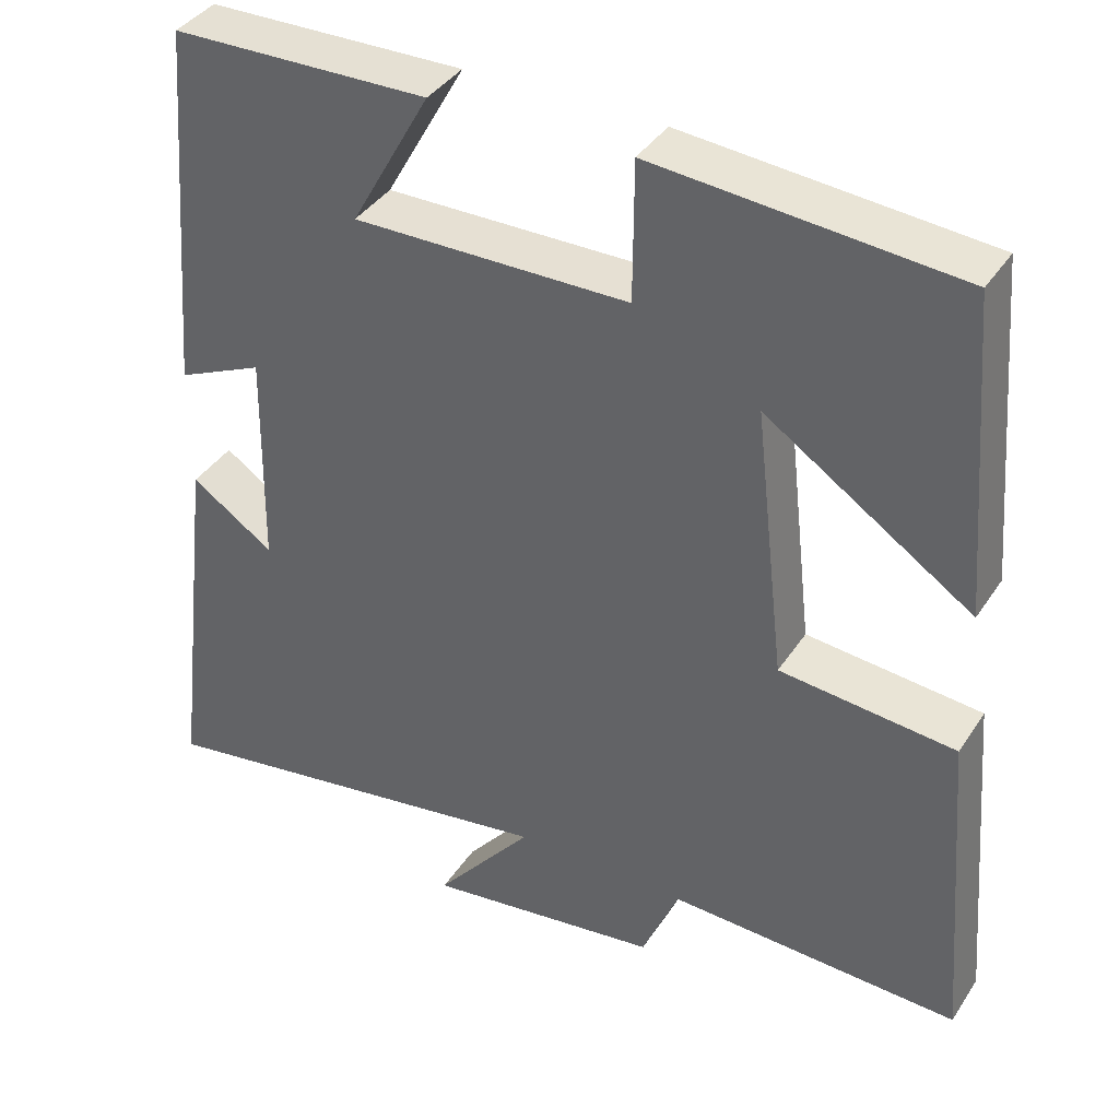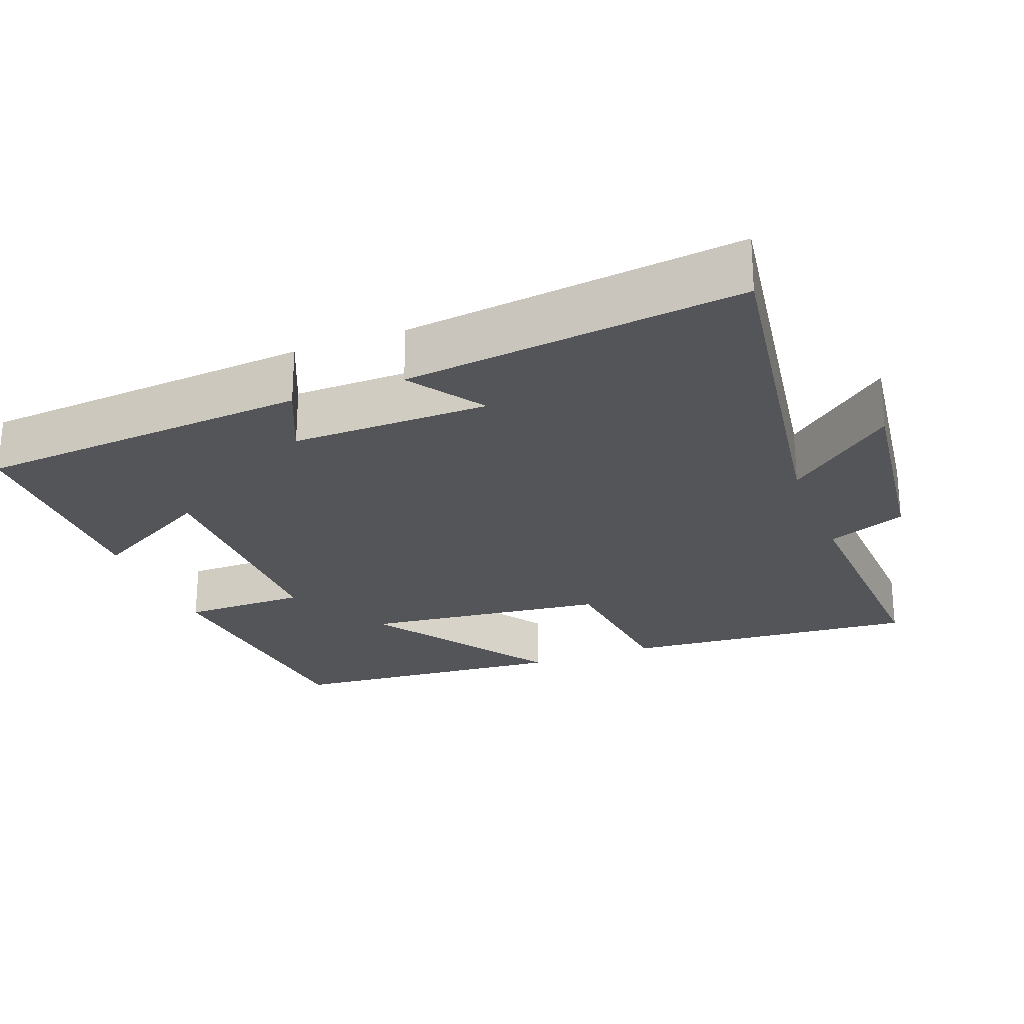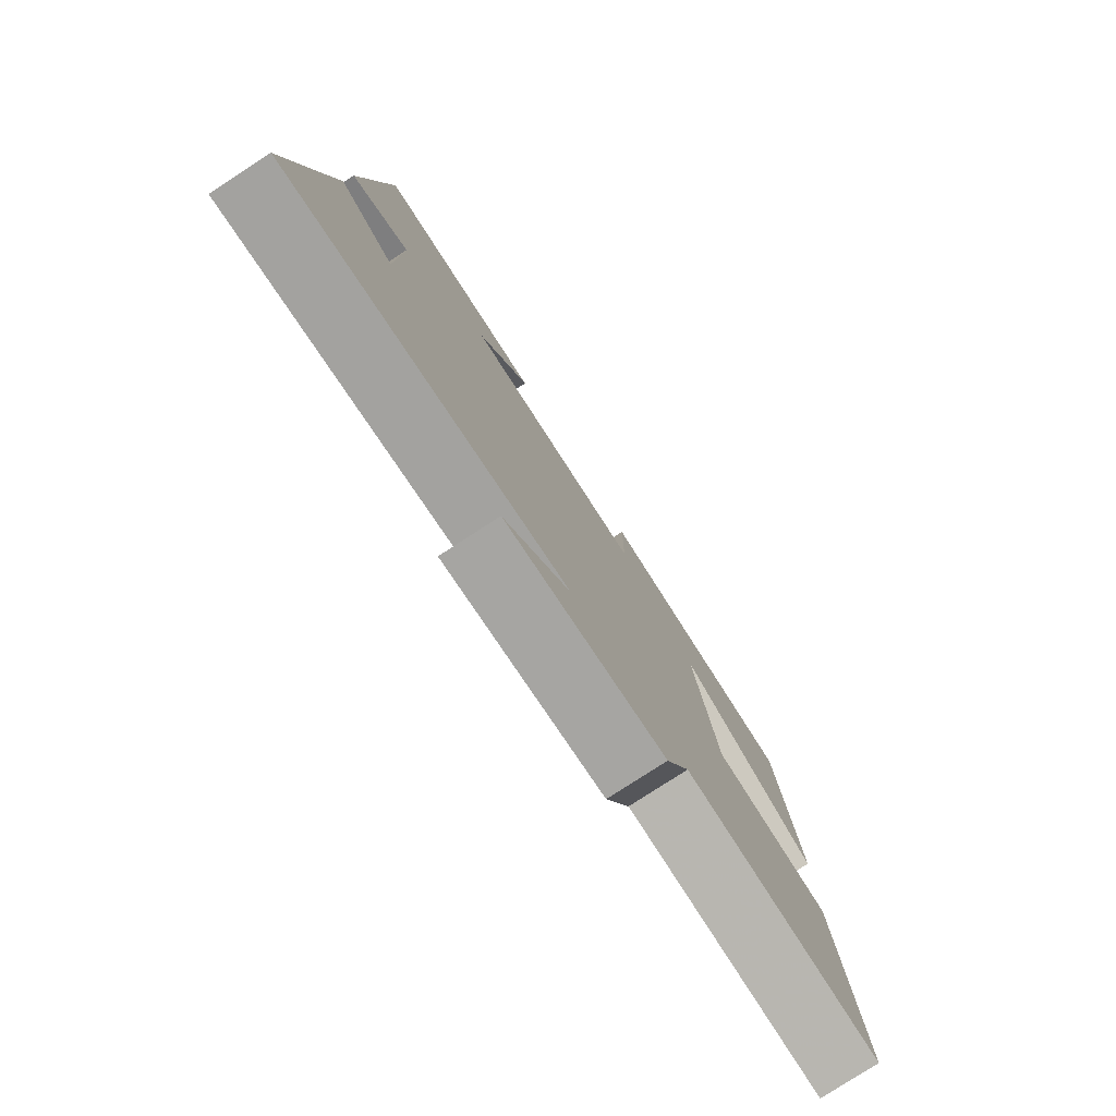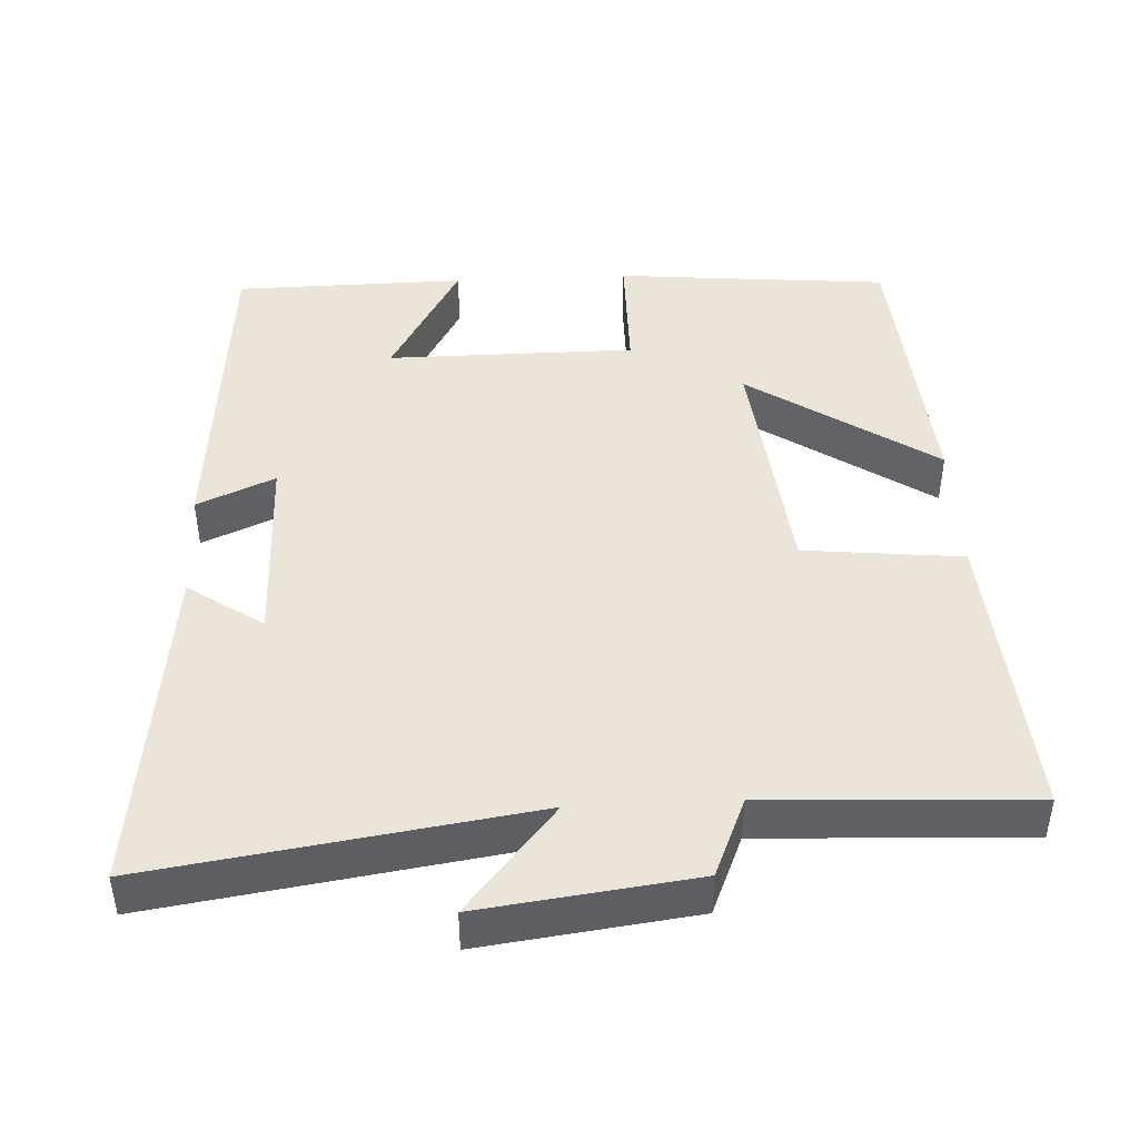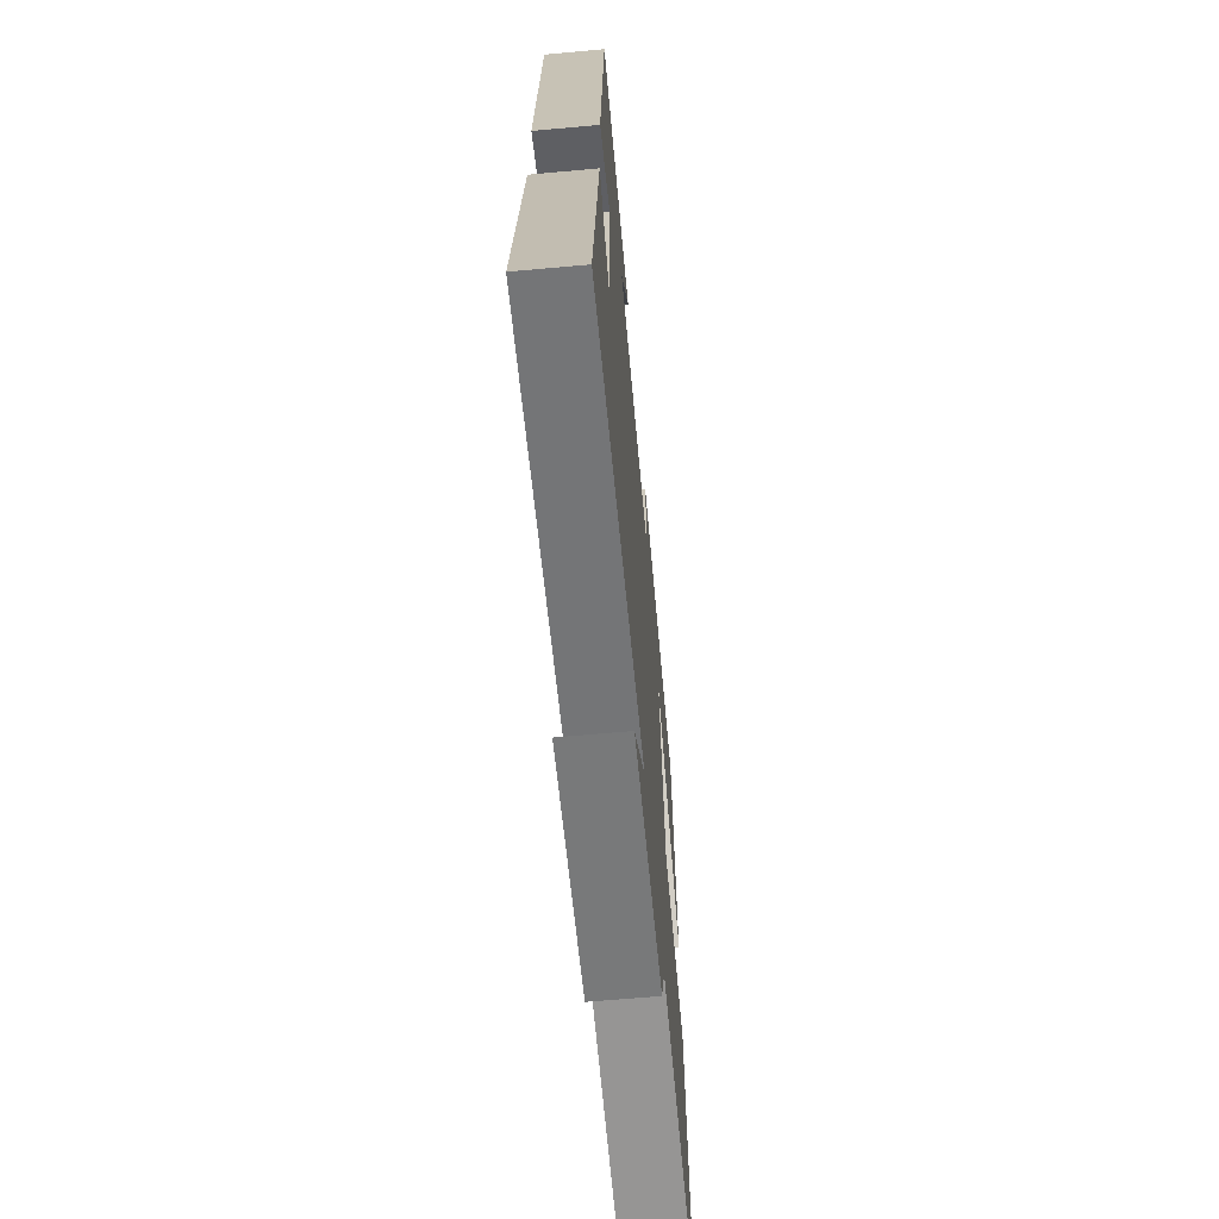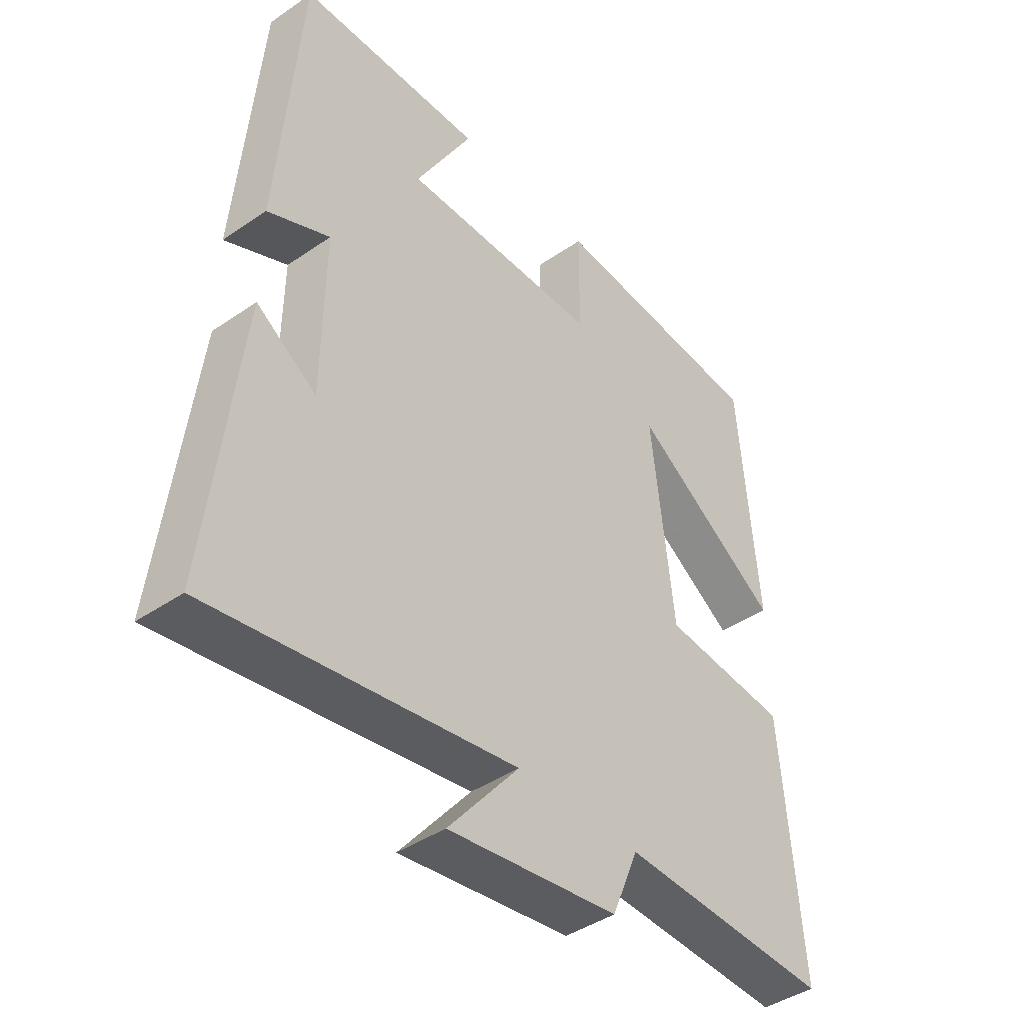
<metadata>
{"format":"obj","ext":"obj","renderer":"f3d","projection":"perspective","resolution":1024,"background":"white","views":[{"elev":38.6,"azim":-150.3,"up":"+Z"},{"elev":-24.4,"azim":111.0,"up":"+Y"},{"elev":-79.5,"azim":122.9,"up":"+Z"},{"elev":44.6,"azim":177.3,"up":"+Y"},{"elev":-65.0,"azim":95.2,"up":"+Z"},{"elev":-42.1,"azim":129.6,"up":"+Z"}]}
</metadata>
<code>
v 0.555 0.07 -0.578
v 0.041 0.07 -0.5
v 0.162 0.07 -0.646
v -0.128 0.07 -0.608
v -0.173 0.07 -0.5
v -0.533 0.07 -0.516
v -0.5 0.07 -0.109
v -0.284 0.07 -0.087
v -0.246 0.07 0.247
v -0.5 0.07 0.077
v -0.468 0.07 0.467
v -0.095 0.07 0.5
v -0.094 0.07 0.329
v 0.244 0.07 0.327
v 0.147 0.07 0.5
v 0.462 0.07 0.495
v 0.5 0.07 0.036
v 0.394 0.07 0.083
v 0.398 0.07 -0.187
v 0.5 0.07 -0.118
v 0.555 0 -0.578
v 0.041 0 -0.5
v 0.162 0 -0.646
v -0.128 0 -0.608
v -0.173 0 -0.5
v -0.533 0 -0.516
v -0.5 0 -0.109
v -0.284 0 -0.087
v -0.246 0 0.247
v -0.5 0 0.077
v -0.468 0 0.467
v -0.095 0 0.5
v -0.094 0 0.329
v 0.244 0 0.327
v 0.147 0 0.5
v 0.462 0 0.495
v 0.5 0 0.036
v 0.394 0 0.083
v 0.398 0 -0.187
v 0.5 0 -0.118
f 19 20 1 2
f 18 19 2
f 16 17 18
f 15 16 18
f 14 15 18
f 13 14 18 2
f 11 12 13
f 9 10 11
f 9 11 13
f 8 9 13 2
f 5 6 7 8
f 2 3 4 5
f 2 5 8
f 22 21 40 39
f 22 39 38
f 38 37 36
f 38 36 35
f 38 35 34
f 22 38 34 33
f 33 32 31
f 31 30 29
f 33 31 29
f 22 33 29 28
f 28 27 26 25
f 25 24 23 22
f 28 25 22
f 1 21 22 2
f 2 22 23 3
f 3 23 24 4
f 4 24 25 5
f 5 25 26 6
f 6 26 27 7
f 7 27 28 8
f 8 28 29 9
f 9 29 30 10
f 10 30 31 11
f 11 31 32 12
f 12 32 33 13
f 13 33 34 14
f 14 34 35 15
f 15 35 36 16
f 16 36 37 17
f 17 37 38 18
f 18 38 39 19
f 19 39 40 20
f 20 40 21 1

</code>
